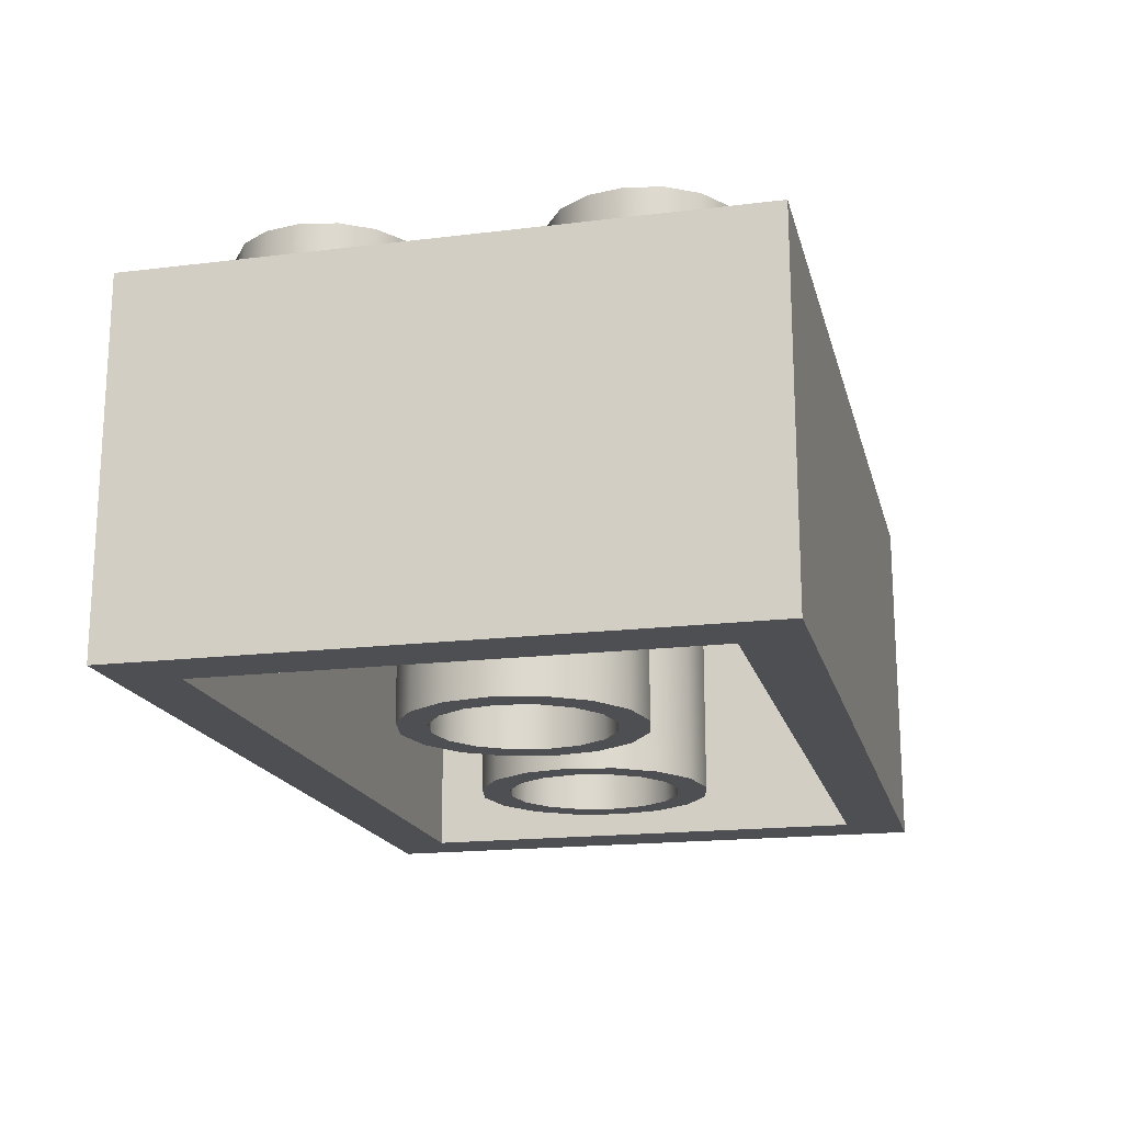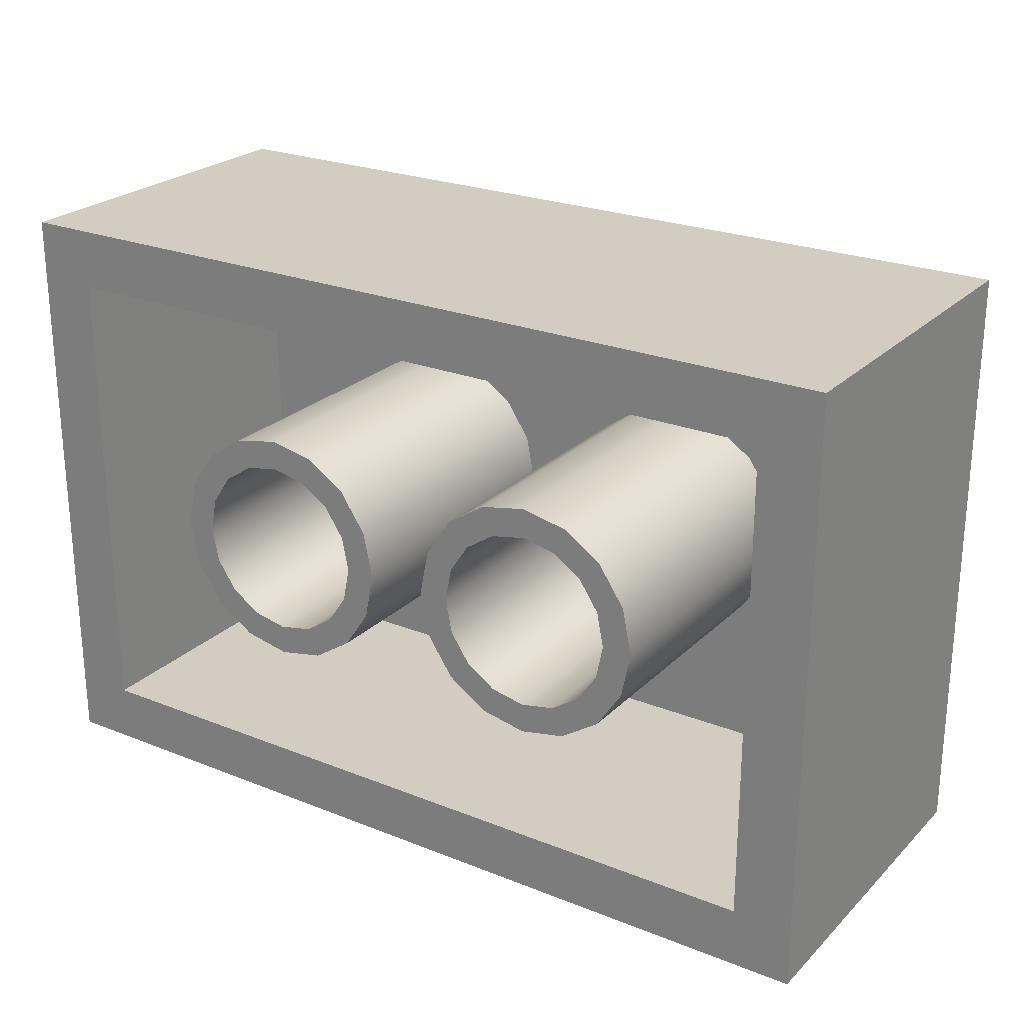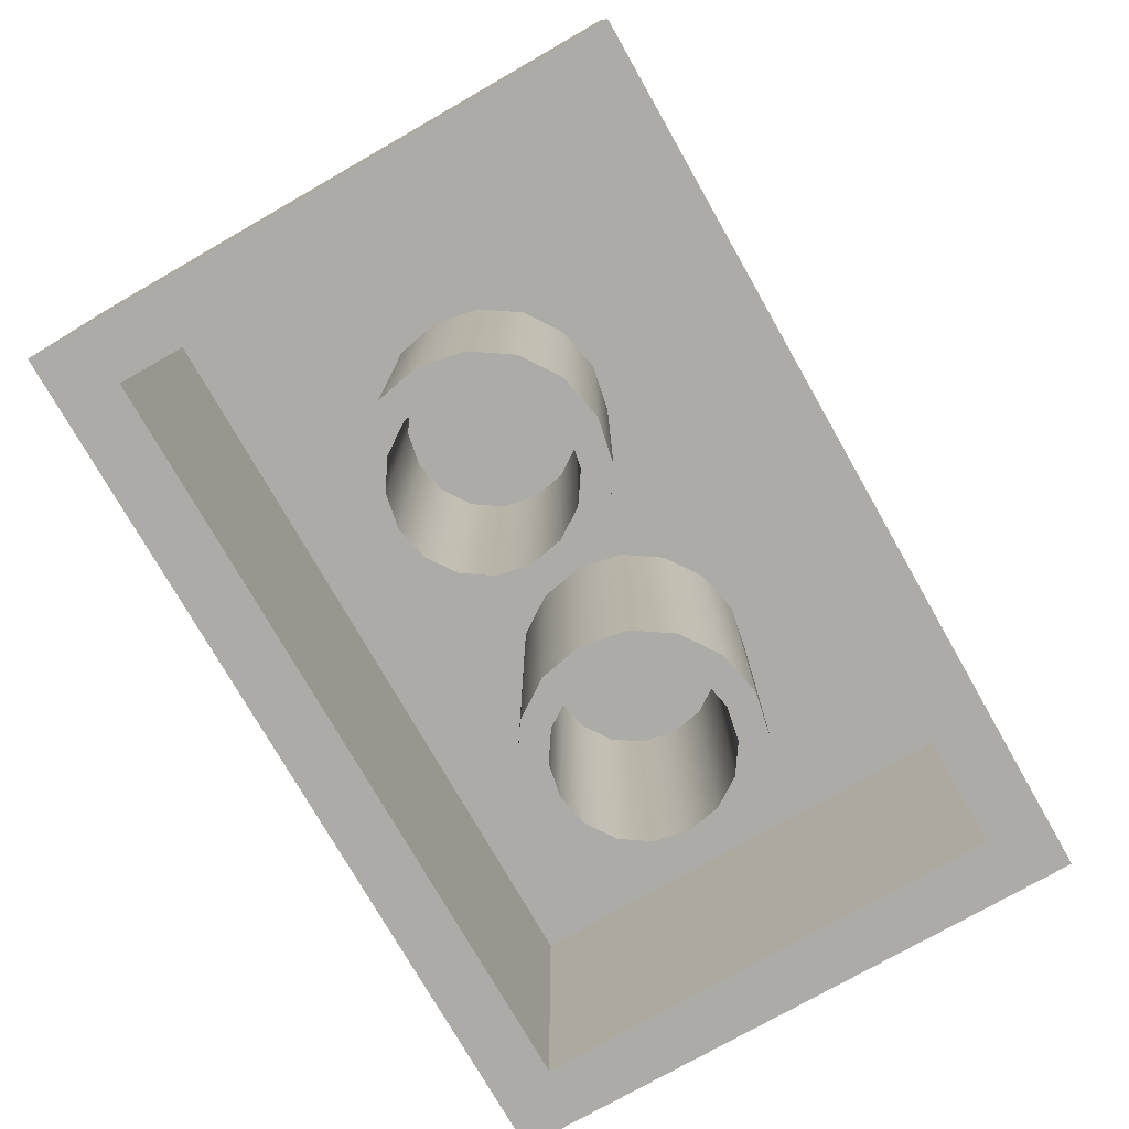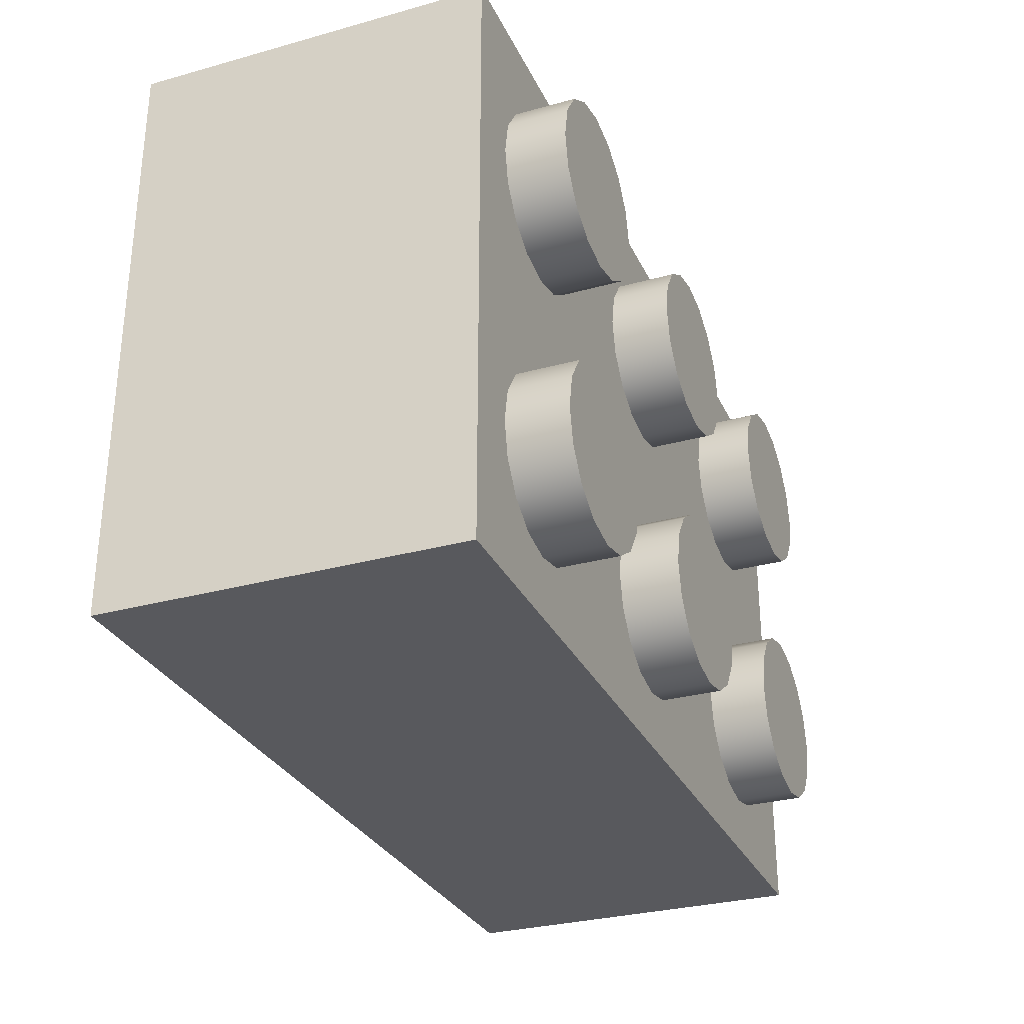
<metadata>
{"format":"obj","ext":"obj","renderer":"f3d","projection":"perspective","resolution":1024,"background":"white","views":[{"elev":-17.9,"azim":103.5,"up":"+Y"},{"elev":24.4,"azim":33.3,"up":"+Z"},{"elev":-76.2,"azim":-60.3,"up":"+Y"},{"elev":-30.1,"azim":111.9,"up":"+Z"}]}
</metadata>
<code>
o 00000_3002.dat_Mesh_3002.dat_4
v 26 0 -16
v -26 0 16
v 30 0 20
v 30 24 20
v 30 0 -20
v -30 0 -20
v -30 24 -20
v -30 0 20
v -30 24 20
v 30 24 -20
v 16 20 -1e-06
v 15.54 20 -2.296
v 14.24 20 -4.243
v 14.24 0 -4.243
v 12.3 20 -5.543
v 10 20 -6
v 12.3 0 -5.543
v 7.704 20 -5.543
v 5.757 20 -4.243
v 5.757 0 -4.243
v 4.457 20 -2.296
v 4 20 -1e-06
v 4.457 20 2.296
v 5.757 20 4.243
v 7.704 20 5.543
v 5.757 0 4.243
v 10 20 6
v 12.3 20 5.543
v 14.24 0 4.243
v 14.24 20 4.243
v 15.54 20 2.296
v 17.39 20 -3.062
v 15.66 0 -5.657
v 13.06 20 -7.391
v 15.66 20 -5.657
v 13.06 0 -7.391
v 10 0 -8
v 10 20 -8
v 6.938 0 -7.391
v 4.343 0 -5.657
v 6.938 20 -7.391
v 2.609 20 -3.062
v 4.343 20 -5.657
v 2 20 -1e-06
v 2 0 0
v 2.609 20 3.062
v 4.343 20 5.657
v 10 20 8
v 6.938 20 7.391
v 13.06 20 7.391
v 17.39 20 3.062
v 15.66 20 5.657
v 18 20 -1e-06
v 10 0 -6
v 7.704 0 -5.543
v 4.457 0 -2.296
v 2.609 0 -3.062
v 4 0 0
v 2.609 0 3.062
v 4.457 0 2.296
v 4.343 0 5.657
v 6.938 0 7.391
v 7.704 0 5.543
v 10 0 8
v 10 0 6
v 13.06 0 7.391
v 12.3 0 5.543
v 15.66 0 5.657
v 17.39 0 3.062
v 15.54 0 2.296
v 16 0 0
v 18 0 0
v 17.39 0 -3.062
v 15.54 0 -2.296
v -4.457 20 -2.296
v -5.757 20 -4.243
v -5.757 0 -4.243
v -7.704 20 -5.543
v -7.704 0 -5.543
v -10 20 -6
v -12.3 20 -5.543
v -10 0 -6
v -14.24 20 -4.243
v -12.3 0 -5.543
v -15.54 0 -2.296
v -15.54 20 -2.296
v -16 0 0
v -16 20 -1e-06
v -15.54 20 2.296
v -15.54 0 2.296
v -14.24 20 4.243
v -12.3 20 5.543
v -14.24 0 4.243
v -10 20 6
v -7.704 0 5.543
v -10 0 6
v -7.704 20 5.543
v -5.757 20 4.243
v -4.457 20 2.296
v -5.757 0 4.243
v -4 20 -1e-06
v -2.609 0 -3.062
v -2.609 20 -3.062
v -6.938 20 -7.391
v -4.343 20 -5.657
v -10 20 -8
v -13.06 0 -7.391
v -13.06 20 -7.391
v -15.66 20 -5.657
v -17.39 0 -3.062
v -18 20 -1e-06
v -17.39 20 -3.062
v -17.39 0 3.062
v -15.66 20 5.657
v -17.39 20 3.062
v -15.66 0 5.657
v -13.06 0 7.391
v -13.06 20 7.391
v -10 0 8
v -10 20 8
v -6.938 0 7.391
v -4.343 0 5.657
v -6.938 20 7.391
v -2.609 20 3.062
v -4.343 20 5.657
v -2.609 0 3.062
v -2 0 0
v -2 20 -1e-06
v -10 0 -8
v -14.24 0 -4.243
v -15.66 0 -5.657
v -18 0 0
v -12.3 0 5.543
v -4.457 0 2.296
v -4 0 0
v -4.457 0 -2.296
v -4.343 0 -5.657
v -6.938 0 -7.391
v -26 20 16
v 26 20 -16
v -26 0 -16
v -26 20 -16
v 26 0 16
v 26 20 16
v 25.54 24 -12.3
v 24.24 24 -14.24
v 25.54 28 -12.3
v 22.3 28 -15.54
v 22.3 24 -15.54
v 20 24 -16
v 20 28 -16
v 17.7 24 -15.54
v 15.76 24 -14.24
v 14.46 28 -12.3
v 14.46 24 -12.3
v 14 24 -10
v 14.46 24 -7.704
v 14.46 28 -7.704
v 15.76 24 -5.757
v 17.7 24 -4.457
v 20 24 -4
v 22.3 28 -4.457
v 20 28 -4
v 22.3 24 -4.457
v 24.24 24 -5.757
v 25.54 24 -7.704
v 26 24 -10
v 26 28 -10
v 24.24 28 -14.24
v 20 28 -10
v 17.7 28 -15.54
v 15.76 28 -14.24
v 14 28 -10
v 15.76 28 -5.757
v 17.7 28 -4.457
v 24.24 28 -5.757
v 25.54 28 -7.704
v 5.543 24 -12.3
v 4.243 24 -14.24
v 2.296 24 -15.54
v 2.296 28 -15.54
v 4.243 28 -14.24
v 0 28 -16
v 0 24 -16
v -2.296 24 -15.54
v -4.243 24 -14.24
v -5.543 28 -12.3
v -5.543 24 -12.3
v -6 24 -10
v -5.543 24 -7.704
v -6 28 -10
v -4.243 24 -5.757
v -4.243 28 -5.757
v -2.296 24 -4.457
v 0 24 -4
v 2.296 24 -4.457
v 4.243 28 -5.757
v 2.296 28 -4.457
v 4.243 24 -5.757
v 5.543 24 -7.704
v 6 24 -10
v 6 28 -10
v 5.543 28 -12.3
v 0 28 -10
v -2.296 28 -15.54
v -4.243 28 -14.24
v -5.543 28 -7.704
v -2.296 28 -4.457
v 0 28 -4
v 5.543 28 -7.704
v -14 24 -10
v -14.46 24 -12.3
v -15.76 24 -14.24
v -17.7 24 -15.54
v -20 24 -16
v -22.3 24 -15.54
v -24.24 24 -14.24
v -25.54 24 -12.3
v -25.54 28 -12.3
v -26 24 -10
v -26 28 -10
v -25.54 24 -7.704
v -24.24 28 -5.757
v -24.24 24 -5.757
v -22.3 24 -4.457
v -20 24 -4
v -20 28 -4
v -17.7 24 -4.457
v -15.76 24 -5.757
v -14.46 24 -7.704
v -14.46 28 -7.704
v -15.76 28 -5.757
v -14 28 -10
v -14.46 28 -12.3
v -15.76 28 -14.24
v -17.7 28 -15.54
v -20 28 -16
v -22.3 28 -15.54
v -24.24 28 -14.24
v -25.54 28 -7.704
v -20 28 -10
v -22.3 28 -4.457
v -17.7 28 -4.457
v 26 24 10
v 25.54 24 7.704
v 24.24 24 5.757
v 22.3 24 4.457
v 20 24 4
v 22.3 28 4.457
v 17.7 24 4.457
v 15.76 28 5.757
v 15.76 24 5.757
v 14.46 24 7.704
v 14.46 28 7.704
v 14 24 10
v 14.46 24 12.3
v 15.76 24 14.24
v 15.76 28 14.24
v 17.7 24 15.54
v 17.7 28 15.54
v 20 24 16
v 22.3 24 15.54
v 22.3 28 15.54
v 24.24 24 14.24
v 25.54 24 12.3
v 26 28 10
v 25.54 28 7.704
v 20 28 10
v 24.24 28 5.757
v 20 28 4
v 17.7 28 4.457
v 14 28 10
v 14.46 28 12.3
v 20 28 16
v 24.24 28 14.24
v 25.54 28 12.3
v 5.543 24 7.704
v 5.543 28 7.704
v 4.243 24 5.757
v 2.296 24 4.457
v 0 24 4
v 0 28 4
v -2.296 24 4.457
v -4.243 24 5.757
v -4.243 28 5.757
v -5.543 28 7.704
v -5.543 24 7.704
v -6 24 10
v -5.543 24 12.3
v -4.243 24 14.24
v -4.243 28 14.24
v -2.296 24 15.54
v 0 24 16
v 2.296 24 15.54
v 4.243 24 14.24
v 4.243 28 14.24
v 5.543 24 12.3
v 6 24 10
v 6 28 10
v 4.243 28 5.757
v 2.296 28 4.457
v -2.296 28 4.457
v -6 28 10
v -5.543 28 12.3
v -2.296 28 15.54
v 0 28 16
v 2.296 28 15.54
v 0 28 10
v 5.543 28 12.3
v -14.46 24 7.704
v -15.76 24 5.757
v -17.7 24 4.457
v -15.76 28 5.757
v -20 24 4
v -20 28 4
v -17.7 28 4.457
v -22.3 24 4.457
v -24.24 24 5.757
v -24.24 28 5.757
v -25.54 24 7.704
v -26 24 10
v -25.54 24 12.3
v -24.24 24 14.24
v -25.54 28 12.3
v -22.3 24 15.54
v -22.3 28 15.54
v -20 24 16
v -17.7 24 15.54
v -15.76 24 14.24
v -14.46 24 12.3
v -15.76 28 14.24
v -14 24 10
v -14.46 28 7.704
v -22.3 28 4.457
v -25.54 28 7.704
v -26 28 10
v -24.24 28 14.24
v -20 28 16
v -17.7 28 15.54
v -14.46 28 12.3
v -20 28 10
v -14 28 10
v 30 0 -20
v 30 0 -20
v -30 0 -20
v -30 0 -20
v -30 24 -20
v -30 24 -20
v -30 24 20
v -30 24 20
v -30 0 20
v -30 0 20
v 13.06 0 -7.391
v 10 0 -8
v 6.938 0 -7.391
v 4.343 0 -5.657
v 10 0 -6
v 7.704 0 -5.543
v 2.609 0 3.062
v 4.343 0 5.657
v 10 0 8
v 13.06 0 7.391
v 15.54 0 2.296
v 16 0 0
v -7.704 0 5.543
v -10 0 6
v -15.66 0 5.657
v -13.06 0 7.391
v -6.938 0 7.391
v -4.343 0 5.657
v -2.609 0 3.062
v -2 0 0
v -4 0 0
v -4.457 0 -2.296
v -26 0 -16
v -26 0 -16
v -26 20 -16
v -26 20 -16
v 22.3 28 -4.457
v 20 28 -4
v 15.76 28 -5.757
v 17.7 28 -4.457
v 2.296 28 -15.54
v 4.243 28 -14.24
v 4.243 28 -5.757
v 2.296 28 -4.457
v -2.296 28 -4.457
v 0 28 -4
v -14.46 28 -7.704
v -15.76 28 -5.757
v -17.7 28 -15.54
v -20 28 -16
v 24.24 28 14.24
v 25.54 28 12.3
v -20 28 4
v -17.7 28 4.457
v -25.54 28 7.704
v -26 28 10
v 30 24 20
v 30 24 20
v 30 0 20
v 30 0 20
v 26 0 -16
v 26 0 -16
v -26 0 16
v -26 0 16
v 26 0 16
v 26 0 16
v 30 24 -20
v 30 24 -20
v 15.54 0 -2.296
v 14.24 0 -4.243
v 12.3 0 -5.543
v 5.757 0 -4.243
v 4.457 0 -2.296
v 4 0 0
v 4.457 0 2.296
v 5.757 0 4.243
v 7.704 0 5.543
v 10 0 6
v 12.3 0 5.543
v 14.24 0 4.243
v 18 0 0
v 17.39 0 -3.062
v 15.66 0 -5.657
v 2.609 0 -3.062
v 2 0 0
v 6.938 0 7.391
v 15.66 0 5.657
v 17.39 0 3.062
v -5.757 0 -4.243
v -7.704 0 -5.543
v -10 0 -6
v -12.3 0 -5.543
v -14.24 0 -4.243
v -15.54 0 -2.296
v -16 0 0
v -15.54 0 2.296
v -14.24 0 4.243
v -12.3 0 5.543
v -5.757 0 4.243
v -4.457 0 2.296
v -2.609 0 -3.062
v -4.343 0 -5.657
v -6.938 0 -7.391
v -10 0 -8
v -13.06 0 -7.391
v -15.66 0 -5.657
v -17.39 0 -3.062
v -18 0 0
v -17.39 0 3.062
v -10 0 8
v -26 20 16
v -26 20 16
v 26 20 -16
v 26 20 -16
v 26 20 16
v 26 20 16
v 25.54 28 -12.3
v 26 28 -10
v 24.24 28 -14.24
v 22.3 28 -15.54
v 20 28 -16
v 17.7 28 -15.54
v 15.76 28 -14.24
v 14.46 28 -12.3
v 14 28 -10
v 14.46 28 -7.704
v 24.24 28 -5.757
v 25.54 28 -7.704
v 5.543 28 -12.3
v 6 28 -10
v 0 28 -16
v -2.296 28 -15.54
v -4.243 28 -14.24
v -5.543 28 -12.3
v -6 28 -10
v -5.543 28 -7.704
v -4.243 28 -5.757
v 5.543 28 -7.704
v -14.46 28 -12.3
v -14 28 -10
v -15.76 28 -14.24
v -22.3 28 -15.54
v -24.24 28 -14.24
v -25.54 28 -12.3
v -26 28 -10
v -25.54 28 -7.704
v -24.24 28 -5.757
v -22.3 28 -4.457
v -20 28 -4
v -17.7 28 -4.457
v 25.54 28 7.704
v 26 28 10
v 24.24 28 5.757
v 22.3 28 4.457
v 20 28 4
v 17.7 28 4.457
v 15.76 28 5.757
v 14.46 28 7.704
v 14 28 10
v 14.46 28 12.3
v 15.76 28 14.24
v 17.7 28 15.54
v 20 28 16
v 22.3 28 15.54
v 5.543 28 7.704
v 6 28 10
v 4.243 28 5.757
v 2.296 28 4.457
v 0 28 4
v -2.296 28 4.457
v -4.243 28 5.757
v -5.543 28 7.704
v -6 28 10
v -5.543 28 12.3
v -4.243 28 14.24
v -2.296 28 15.54
v 0 28 16
v 2.296 28 15.54
v 4.243 28 14.24
v 5.543 28 12.3
v -14.46 28 7.704
v -14 28 10
v -15.76 28 5.757
v -22.3 28 4.457
v -24.24 28 5.757
v -25.54 28 12.3
v -24.24 28 14.24
v -22.3 28 15.54
v -20 28 16
v -17.7 28 15.54
v -15.76 28 14.24
v -14.46 28 12.3
f 350 351 401 399
f 343 403 376 345
f 345 376 405 352
f 352 405 407 402
f 402 407 403 343
f 349 400 409 347
f 410 344 346 348
f 7 6 8 9
f 4 3 5 10
f 11 12 411 364
f 12 13 412 411
f 13 15 413 412
f 15 16 357 413
f 16 18 358 357
f 18 19 414 358
f 19 21 56 414
f 21 22 416 56
f 22 23 60 416
f 23 24 418 60
f 24 25 419 418
f 25 27 65 419
f 27 28 421 65
f 28 30 422 421
f 30 31 363 422
f 31 11 364 363
f 72 424 32 53
f 424 425 35 32
f 425 353 34 35
f 353 354 38 34
f 354 355 41 38
f 355 356 43 41
f 356 57 42 43
f 57 427 44 42
f 427 359 46 44
f 359 360 47 46
f 360 428 49 47
f 428 361 48 49
f 361 362 50 48
f 362 429 52 50
f 429 430 51 52
f 430 72 53 51
f 37 54 55 39
f 39 55 20 40
f 40 20 415 426
f 426 415 58 45
f 45 58 417 59
f 59 417 26 61
f 61 26 63 62
f 62 63 420 64
f 64 420 67 66
f 66 67 29 68
f 68 29 70 69
f 69 70 71 423
f 423 71 74 73
f 73 74 14 33
f 33 14 17 36
f 36 17 54 37
f 101 75 374 373
f 75 76 431 374
f 76 78 432 431
f 78 80 433 432
f 80 81 434 433
f 81 83 130 434
f 83 86 436 130
f 86 88 437 436
f 88 89 438 437
f 89 91 439 438
f 91 92 440 439
f 92 94 366 440
f 94 97 365 366
f 97 98 441 365
f 98 99 442 441
f 99 101 373 442
f 372 443 103 128
f 443 444 105 103
f 444 445 104 105
f 445 446 106 104
f 446 447 108 106
f 447 131 109 108
f 131 449 112 109
f 449 450 111 112
f 450 451 115 111
f 451 367 114 115
f 367 368 118 114
f 368 452 120 118
f 452 369 123 120
f 369 370 125 123
f 370 371 124 125
f 371 372 128 124
f 129 82 84 107
f 107 84 435 448
f 448 435 85 110
f 110 85 87 132
f 132 87 90 113
f 113 90 93 116
f 116 93 133 117
f 117 133 96 119
f 119 96 95 121
f 121 95 100 122
f 122 100 134 126
f 126 134 135 127
f 127 135 136 102
f 102 136 77 137
f 137 77 79 138
f 138 79 82 129
f 378 455 457 453
f 377 375 404 456
f 454 406 141 142
f 458 408 2 139
f 140 1 143 144
f 167 145 459 460
f 145 146 461 459
f 146 149 462 461
f 149 150 463 462
f 150 152 464 463
f 152 153 465 464
f 153 155 466 465
f 155 156 467 466
f 156 157 468 467
f 157 159 381 468
f 159 160 382 381
f 160 161 380 382
f 161 164 379 380
f 164 165 469 379
f 165 166 470 469
f 166 167 460 470
f 170 168 147
f 170 147 169
f 170 169 148
f 170 148 151
f 170 151 171
f 170 171 172
f 170 172 154
f 170 154 173
f 170 173 158
f 170 158 174
f 170 174 175
f 170 175 163
f 170 163 162
f 170 162 176
f 170 176 177
f 170 177 168
f 201 178 471 472
f 178 179 384 471
f 179 180 383 384
f 180 184 473 383
f 184 185 205 473
f 185 186 475 205
f 186 188 476 475
f 188 189 477 476
f 189 190 478 477
f 190 192 479 478
f 192 194 387 479
f 194 195 388 387
f 195 196 386 388
f 196 199 385 386
f 199 200 480 385
f 200 201 472 480
f 204 202 203
f 204 203 182
f 204 182 181
f 204 181 183
f 204 183 474
f 204 474 206
f 204 206 187
f 204 187 191
f 204 191 207
f 204 207 193
f 204 193 208
f 204 208 209
f 204 209 198
f 204 198 197
f 204 197 210
f 204 210 202
f 211 212 481 482
f 212 213 483 481
f 213 214 391 483
f 214 215 392 391
f 215 216 484 392
f 216 217 485 484
f 217 218 486 485
f 218 220 487 486
f 220 222 488 487
f 222 224 489 488
f 224 225 490 489
f 225 226 491 490
f 226 228 492 491
f 228 229 390 492
f 229 230 389 390
f 230 211 482 389
f 241 233 234
f 241 234 235
f 241 235 236
f 241 236 237
f 241 237 238
f 241 238 239
f 241 239 219
f 241 219 221
f 241 221 240
f 241 240 223
f 241 223 242
f 241 242 227
f 241 227 243
f 241 243 232
f 241 232 231
f 241 231 233
f 244 245 493 494
f 245 246 495 493
f 246 247 496 495
f 247 248 497 496
f 248 250 498 497
f 250 252 499 498
f 252 253 500 499
f 253 255 501 500
f 255 256 502 501
f 256 257 503 502
f 257 259 504 503
f 259 261 505 504
f 261 262 506 505
f 262 264 393 506
f 264 265 394 393
f 265 244 494 394
f 268 266 267
f 268 267 269
f 268 269 249
f 268 249 270
f 268 270 271
f 268 271 251
f 268 251 254
f 268 254 272
f 268 272 273
f 268 273 258
f 268 258 260
f 268 260 274
f 268 274 263
f 268 263 275
f 268 275 276
f 268 276 266
f 298 277 507 508
f 277 279 509 507
f 279 280 510 509
f 280 281 511 510
f 281 283 512 511
f 283 284 513 512
f 284 287 514 513
f 287 288 515 514
f 288 289 516 515
f 289 290 517 516
f 290 292 518 517
f 292 293 519 518
f 293 294 520 519
f 294 295 521 520
f 295 297 522 521
f 297 298 508 522
f 308 299 278
f 308 278 300
f 308 300 301
f 308 301 282
f 308 282 302
f 308 302 285
f 308 285 286
f 308 286 303
f 308 303 304
f 308 304 291
f 308 291 305
f 308 305 306
f 308 306 307
f 308 307 296
f 308 296 309
f 308 309 299
f 332 310 523 342
f 310 311 525 523
f 311 312 396 525
f 312 314 395 396
f 314 317 526 395
f 317 318 527 526
f 318 320 397 527
f 320 321 398 397
f 321 322 528 398
f 322 323 529 528
f 323 325 530 529
f 325 327 531 530
f 327 328 532 531
f 328 329 533 532
f 329 330 534 533
f 330 332 342 534
f 341 524 333
f 341 333 313
f 341 313 316
f 341 316 315
f 341 315 334
f 341 334 319
f 341 319 335
f 341 335 336
f 341 336 324
f 341 324 337
f 341 337 326
f 341 326 338
f 341 338 339
f 341 339 331
f 341 331 340
f 341 340 524

</code>
